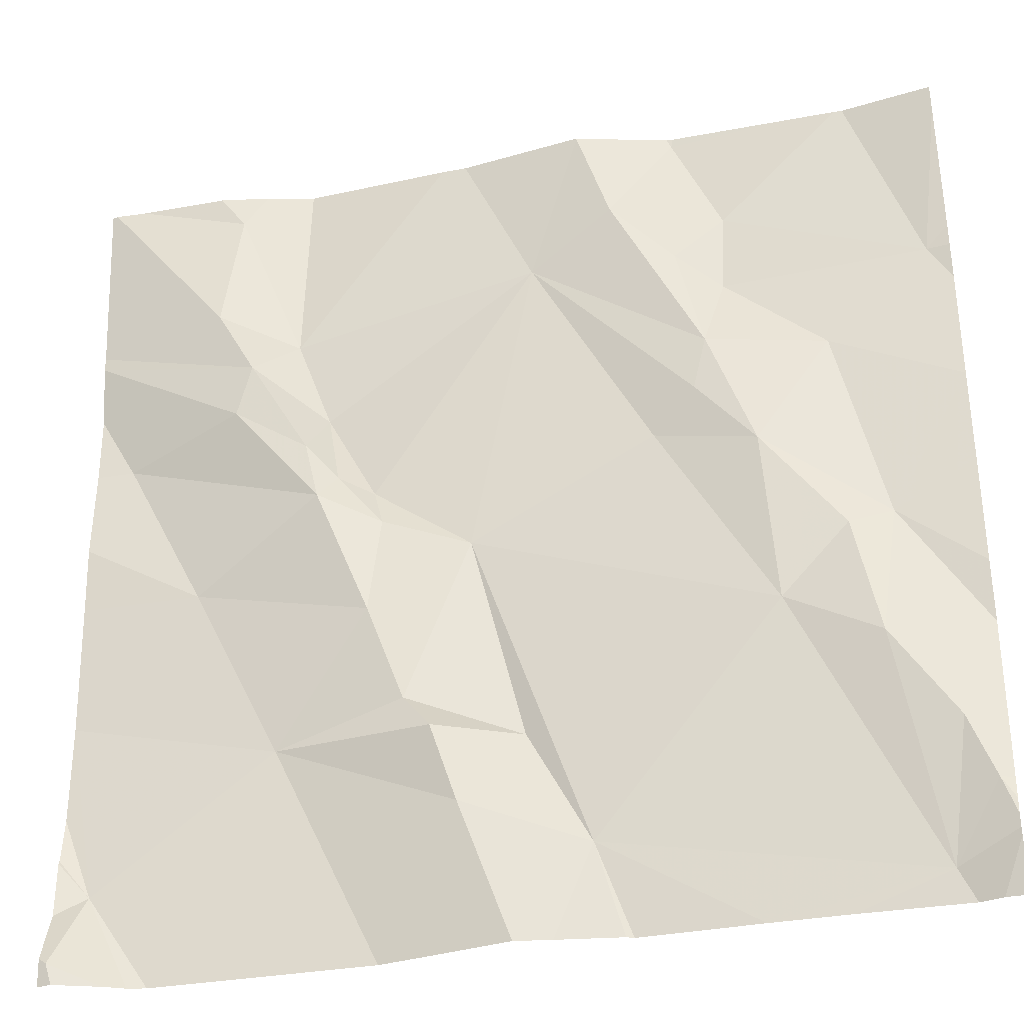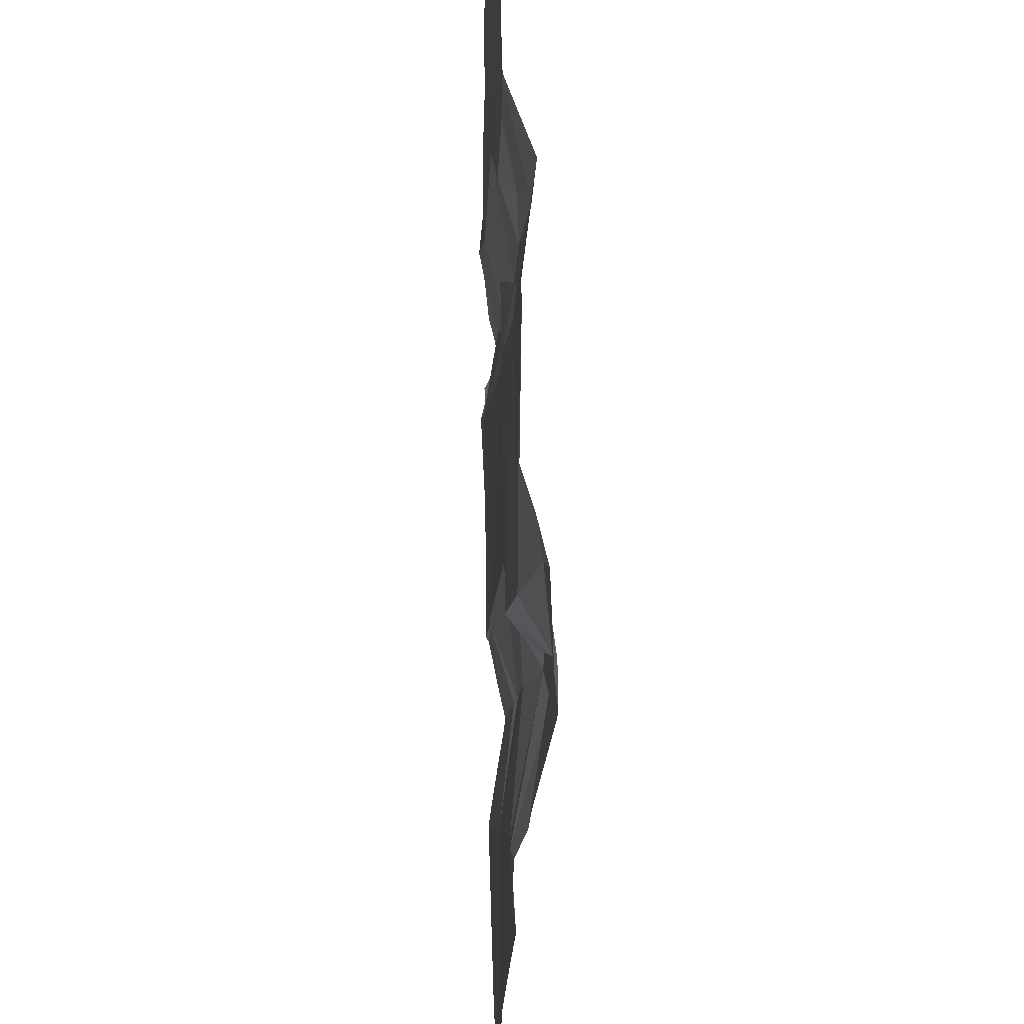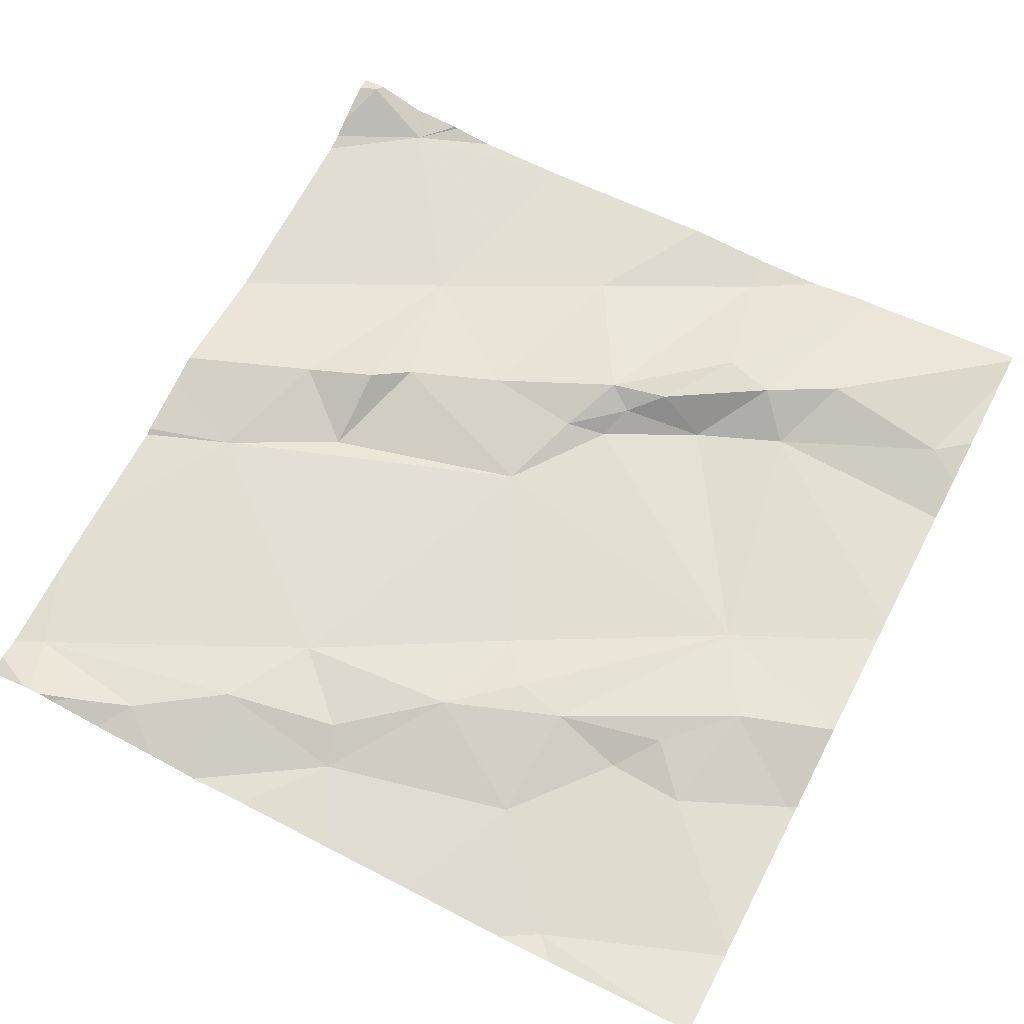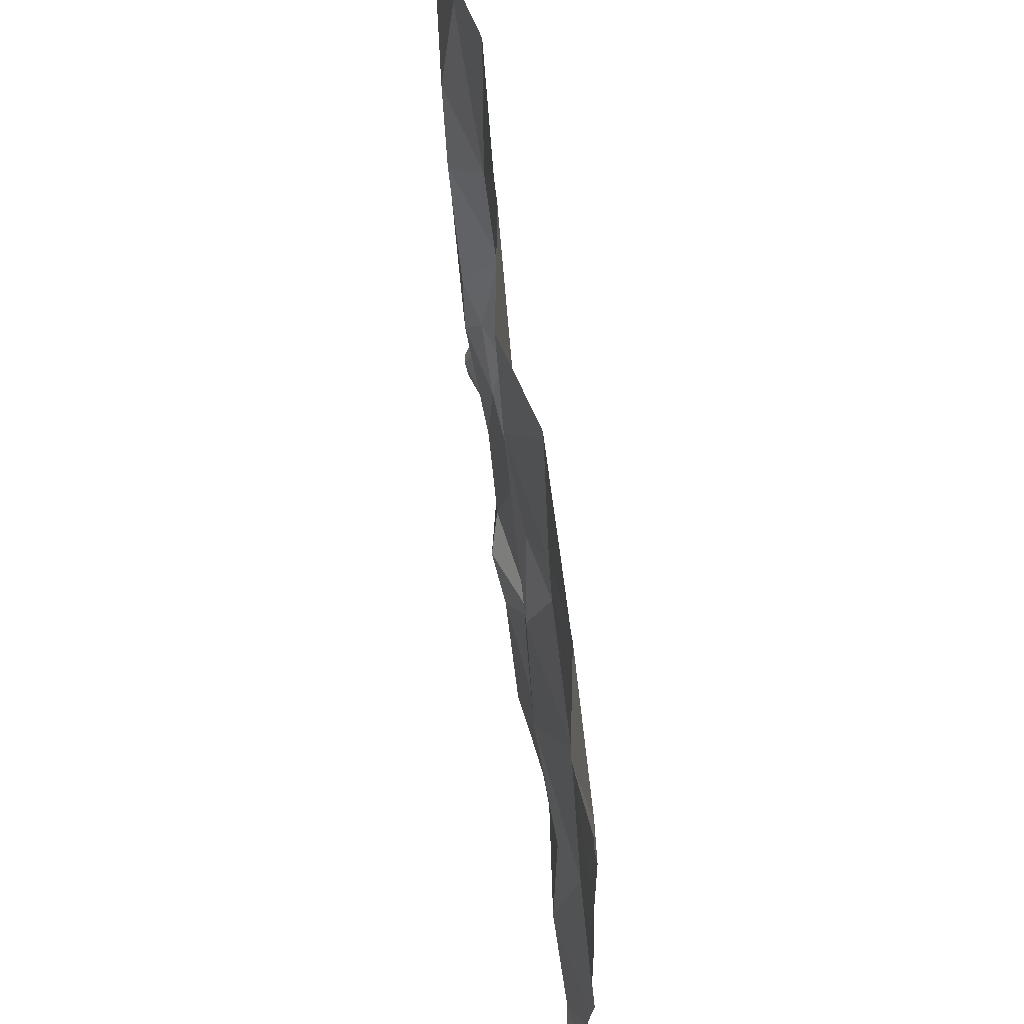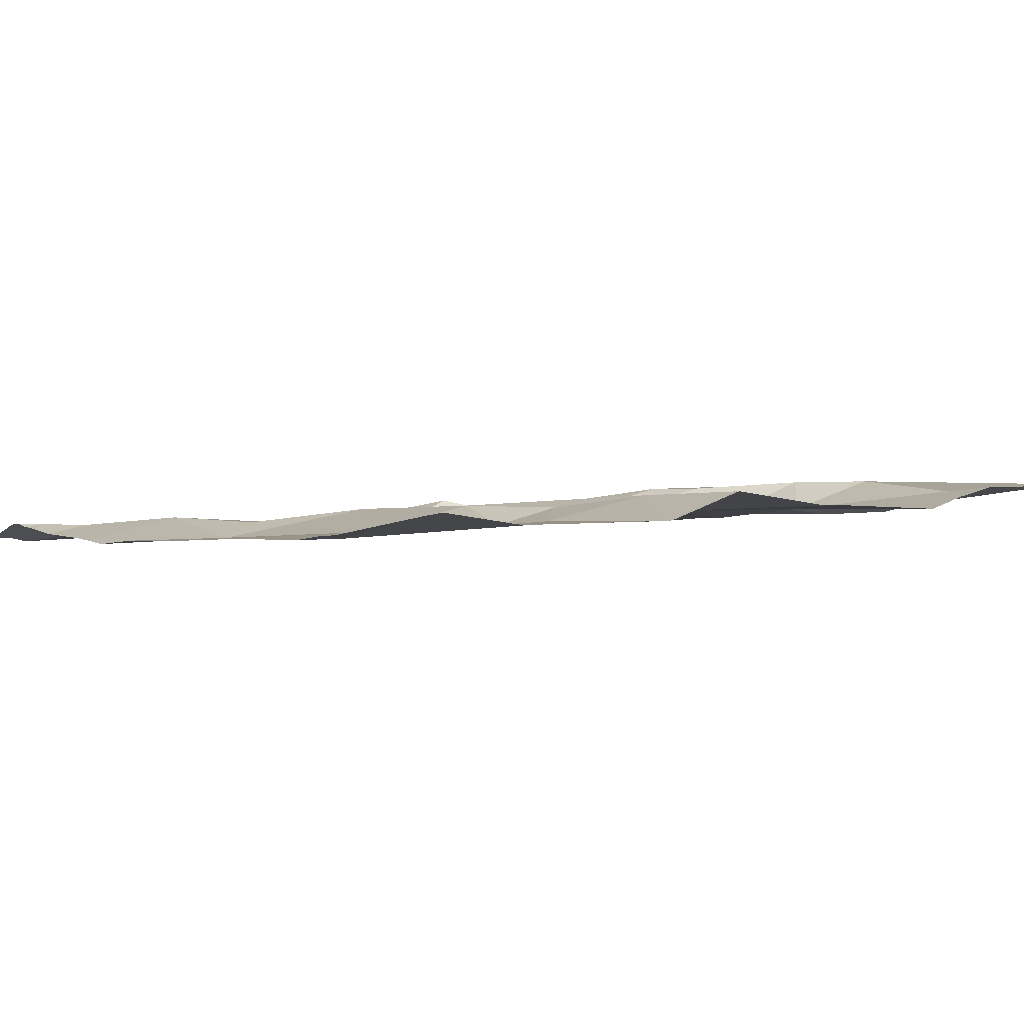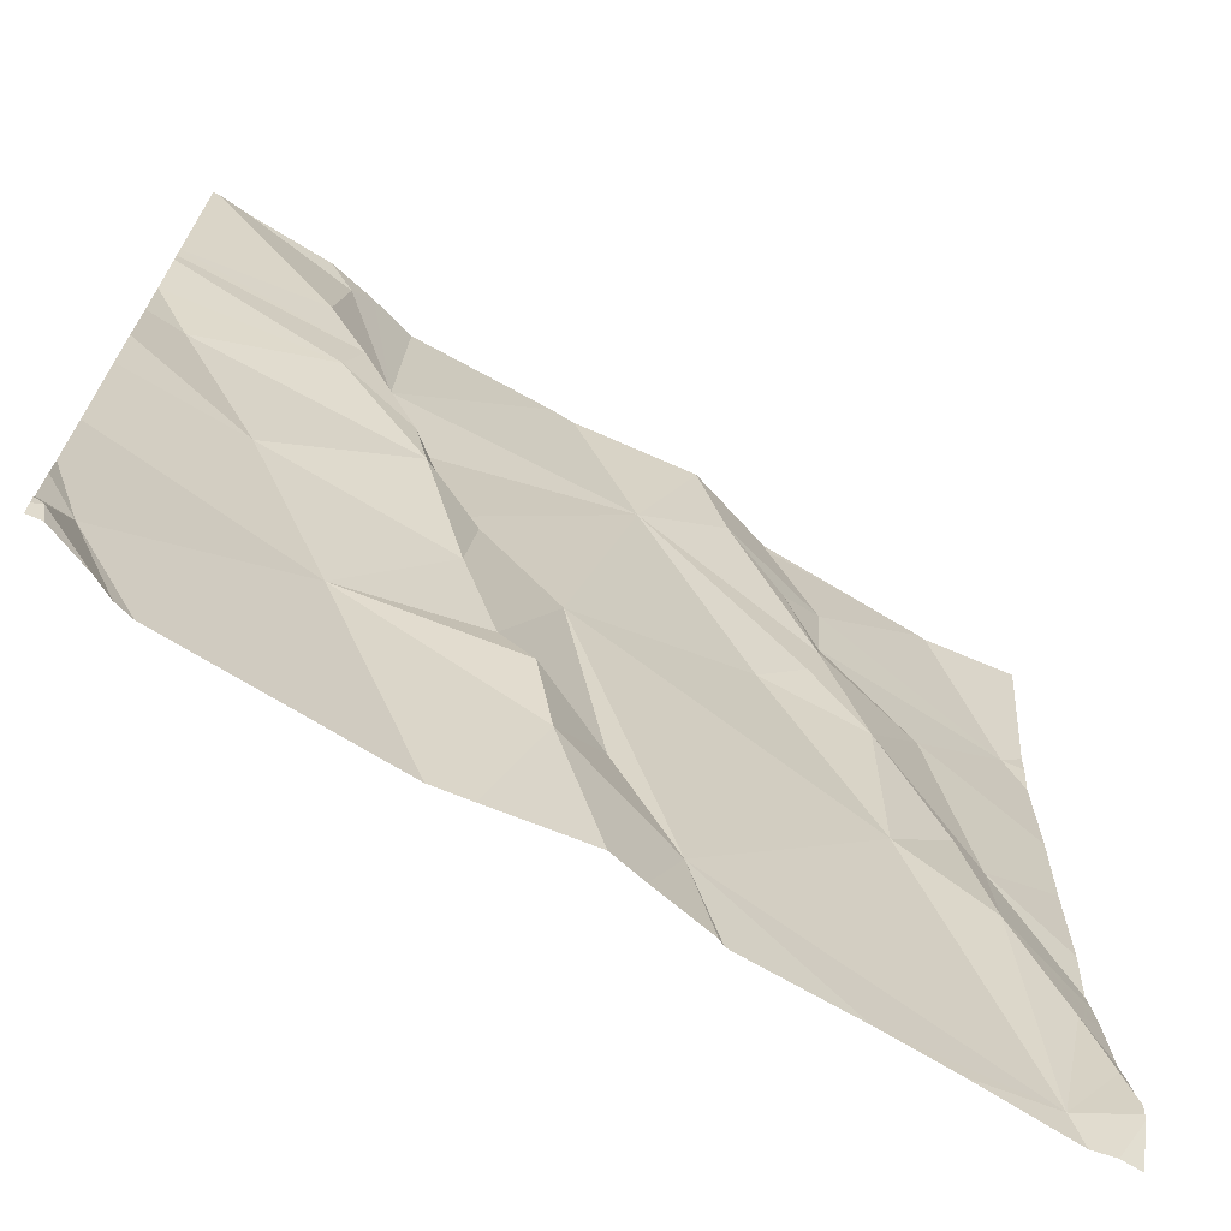
<metadata>
{"format":"obj","ext":"obj","renderer":"f3d","projection":"perspective","resolution":1024,"background":"white","views":[{"elev":-33.5,"azim":15.5,"up":"+Y"},{"elev":58.8,"azim":-90.2,"up":"+Y"},{"elev":66.8,"azim":117.6,"up":"+Z"},{"elev":61.7,"azim":84.4,"up":"+Y"},{"elev":0.1,"azim":140.5,"up":"+Z"},{"elev":-70.0,"azim":-30.2,"up":"+Y"}]}
</metadata>
<code>
v -134.1 269.4 501.1
v -135 269.1 501.2
v -134.5 270 501.2
v -134.8 269.3 501.1
v -134.1 269.2 501.1
v -134.9 269.5 501.1
v -134.1 269.3 501.1
v -134.1 269.3 501.1
v -134.1 269.1 501.1
v -135 269.6 501.1
v -134.9 269.8 501.2
v -134.1 269.1 501.1
v -135 269.1 501.1
v -134.1 269.8 501.1
v -134.1 269.8 501.1
v -134.1 269.3 501.1
v -134.9 270 501.2
v -134.5 270 501.2
v -135 269 501.1
v -135 269 501.1
v -134.1 269.1 501.1
v -134.7 269.3 501.1
v -134.7 269.4 501.1
v -134.6 269.5 501.1
v -134.4 270 501.1
v -134.6 270 501.1
v -134.5 270 501.2
v -134.6 269.2 501.1
v -134.6 269.3 501.2
v -134.5 269.3 501.1
v -134.9 269.9 501.2
v -134.8 269.8 501.1
v -134.8 269.7 501.1
v -134.8 269.7 501.2
v -134.8 270 501.2
v -134.4 269 501.1
v -134.4 269.8 501.1
v -134.4 269.9 501.2
v -134.3 269.9 501.1
v -134.4 270 501.1
v -134.3 269.7 501.1
v -134.5 269.8 501.1
v -134.1 269.2 501.1
v -134.7 269 501.1
v -134.1 269 501.1
v -134.8 269.5 501.2
v -134.7 269.6 501.1
v -134.8 269.6 501.2
v -134.9 269.7 501.2
v -134.3 269.8 501.1
v -134.4 269.6 501.1
v -135 270 501.2
v -134.4 269.6 501.1
v -134.7 269 501.1
v -134.1 269 501.1
v -134.1 269.8 501.1
v -134.2 269.4 501.1
v -134.2 269.5 501.1
v -134.2 269.3 501.1
v -134.5 269 501.1
v -134.3 269.6 501.1
v -134.4 270 501.1
v -134.7 269.6 501.1
v -134.7 269.5 501.1
v -134.2 269.7 501.1
v -134.5 269.1 501.1
v -134.1 269.1 501.1
v -134.5 270 501.2
v -134.3 269.4 501.1
v -135 269 501.1
v -135 269 501.1
v -134.2 270 501.1
v -135 269.4 501.1
v -135 269.3 501.1
v -135 269.5 501.1
v -135 269.5 501.1
v -135 269.6 501.1
v -135 269.7 501.1
v -135 269.8 501.1
v -135 269.1 501.1
v -135 269.1 501.1
v -135 269.2 501.1
v -135 269.2 501.1
v -135 269.2 501.1
v -135 269.8 501.1
v -135 269.8 501.1
v -134.2 270 501.1
v -134.1 269.1 501.1
v -134.1 270 501.1
v -134.1 269.1 501.1
v -134.1 269.7 501.1
v -134.1 269.6 501.1
v -134.1 269.1 501.1
v -134.1 269.5 501.1
v -134.3 269 501.1
v -134.2 269 501.1
v -134.5 269 501.1
v -134.6 269 501.1
v -134.1 269 501.1
v -134.9 269 501.1
v -134.8 269 501.1
v -135 269 501.1
v -135 269 501.1
v -134.3 270 501.1
v -134.2 270 501.1
v -134.8 270 501.1
v -134.6 270 501.1
v -135 270 501.2
v -135 270 501.2
v -135 270 501.2
v -134.1 270 501.1
f 70 71 102
f 4 6 73
f 106 32 107
f 90 67 88
f 76 10 77
f 80 13 81
f 98 28 54
f 89 56 14
f 105 56 72
f 13 2 19
f 97 66 28
f 23 22 24
f 29 28 30
f 33 32 34
f 28 4 44
f 38 37 39
f 41 37 38
f 27 38 40
f 42 38 27
f 42 27 68
f 104 40 87
f 10 6 46
f 46 47 48
f 33 48 47
f 40 39 87
f 78 49 85
f 41 50 37
f 46 48 49
f 50 39 37
f 24 51 42
f 42 51 53
f 96 67 95
f 58 57 59
f 8 59 7
f 95 66 36
f 41 53 61
f 87 39 56
f 63 47 64
f 64 47 46
f 65 50 41
f 67 66 95
f 61 69 57
f 30 22 29
f 33 63 42
f 60 66 97
f 56 89 72
f 18 40 25
f 85 34 86
f 33 47 63
f 33 34 48
f 34 49 48
f 10 46 49
f 32 11 34
f 32 31 11
f 97 28 98
f 30 24 22
f 4 22 23
f 65 41 61
f 55 67 99
f 66 69 24
f 58 65 61
f 59 43 16
f 69 51 24
f 24 42 63
f 63 64 24
f 29 22 4
f 4 28 29
f 69 59 57
f 6 4 23
f 61 51 69
f 87 56 105
f 32 42 26
f 52 31 17
f 32 33 42
f 42 41 38
f 35 32 106
f 91 65 92
f 39 40 38
f 39 50 56
f 42 53 41
f 36 66 60
f 26 42 68
f 92 58 94
f 69 66 67
f 67 59 69
f 5 21 93
f 58 61 57
f 68 27 3
f 6 23 46
f 50 65 56
f 13 4 74
f 4 13 100
f 24 64 23
f 62 40 104
f 46 23 64
f 21 43 67
f 67 43 59
f 9 67 90
f 34 11 79
f 53 51 61
f 66 30 28
f 24 30 66
f 55 88 67
f 71 2 80
f 25 40 62
f 1 58 8
f 73 6 75
f 74 4 73
f 7 59 16
f 75 6 76
f 35 31 32
f 76 6 10
f 77 10 78
f 8 58 59
f 54 28 44
f 78 10 49
f 79 11 108
f 14 56 15
f 15 56 91
f 108 31 110
f 80 2 13
f 44 4 101
f 5 43 21
f 81 13 82
f 82 13 84
f 17 31 35
f 83 13 74
f 84 13 83
f 16 43 5
f 20 13 19
f 12 21 9
f 9 21 67
f 85 49 34
f 19 2 70
f 86 34 79
f 18 27 40
f 91 56 65
f 45 88 55
f 92 65 58
f 93 21 12
f 94 58 1
f 70 2 71
f 99 67 96
f 100 13 20
f 101 4 100
f 3 27 18
f 72 89 111
f 102 71 103
f 107 32 26
f 108 11 31
f 109 79 108
f 110 31 52

</code>
